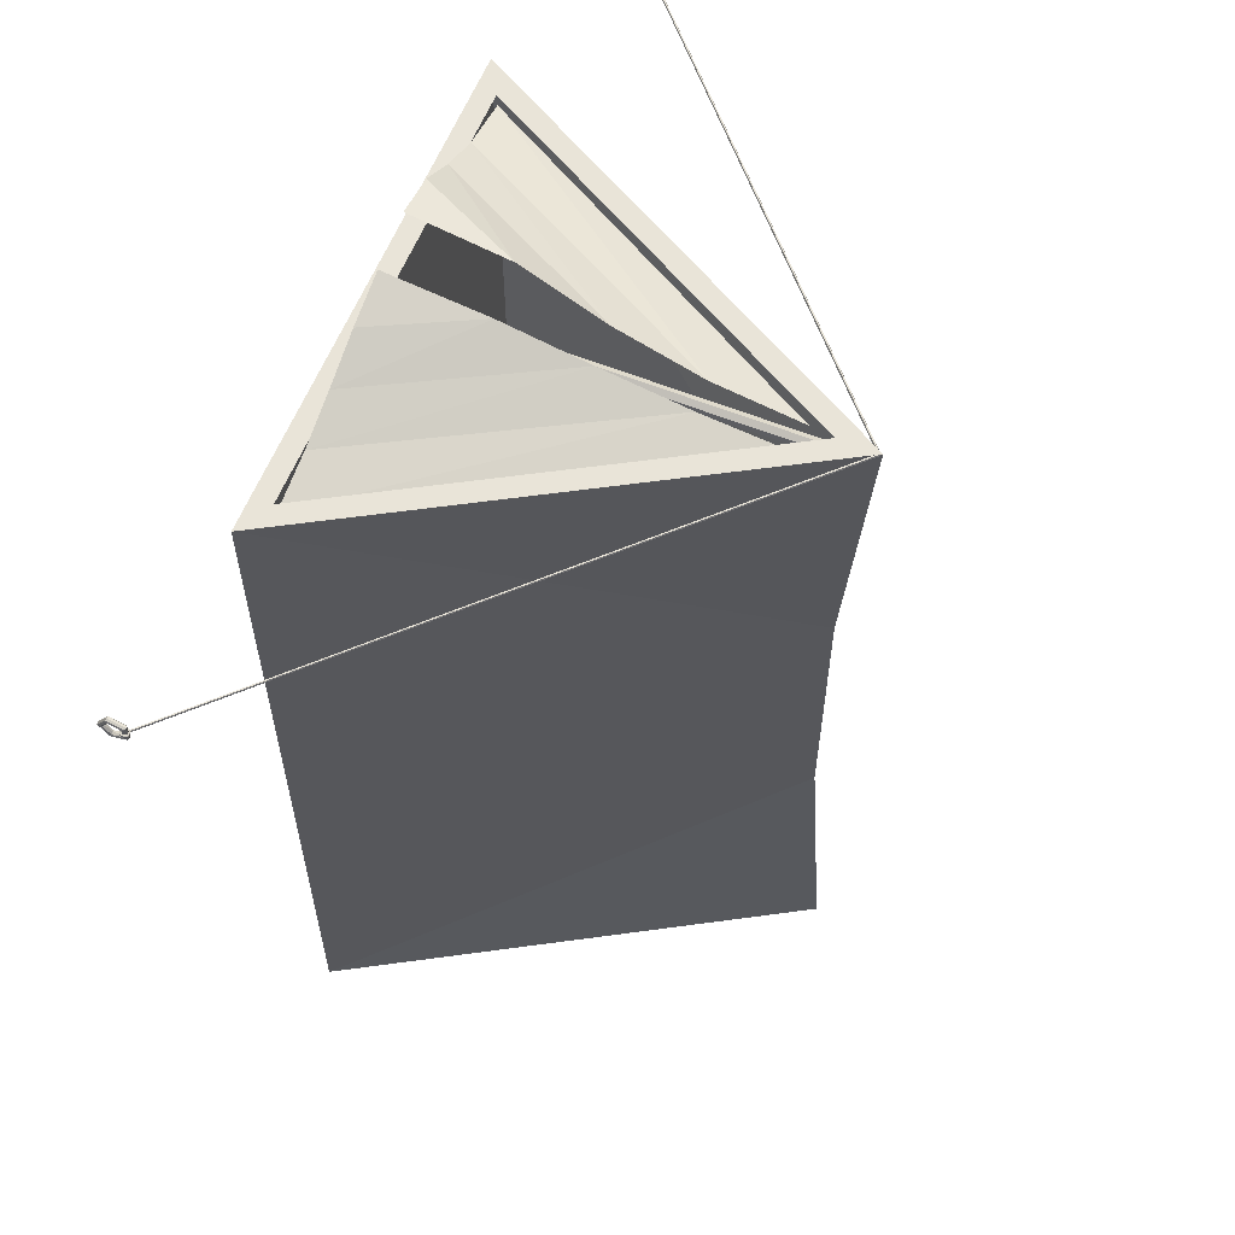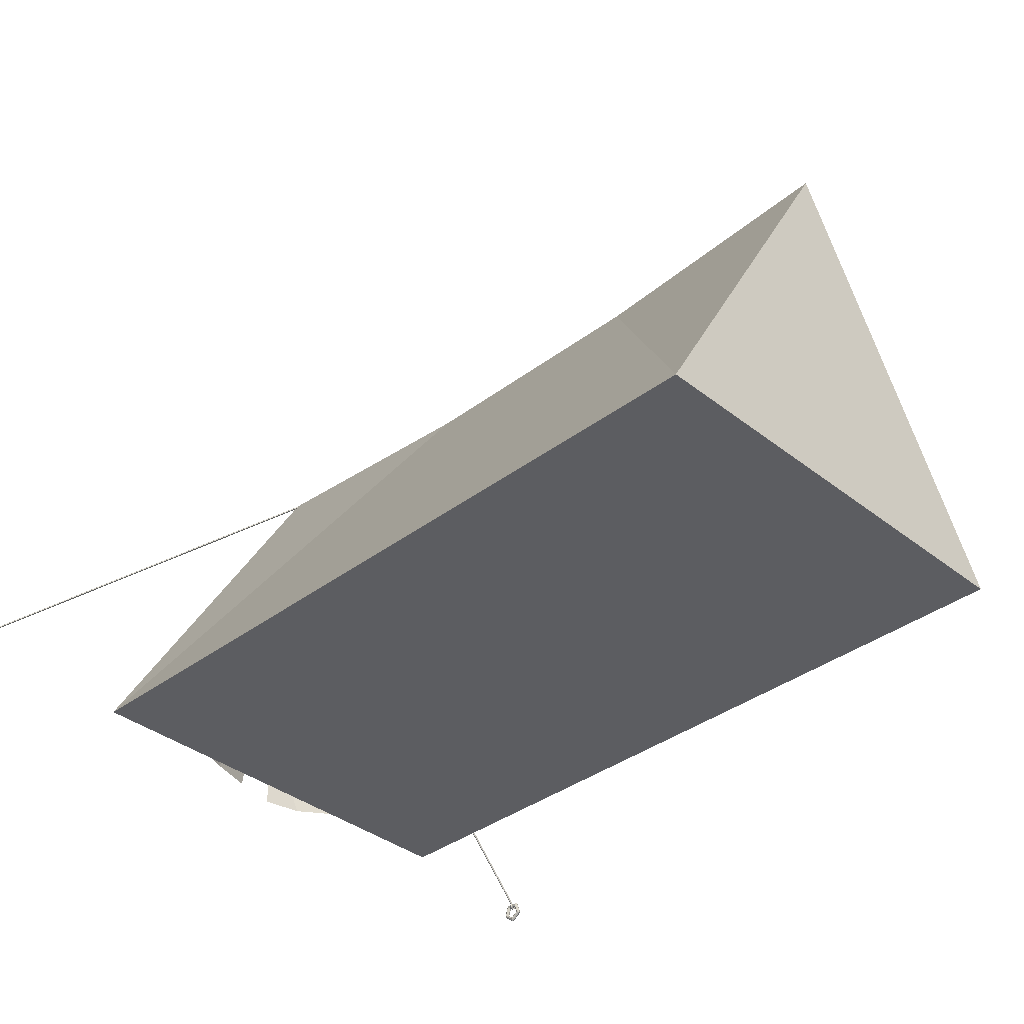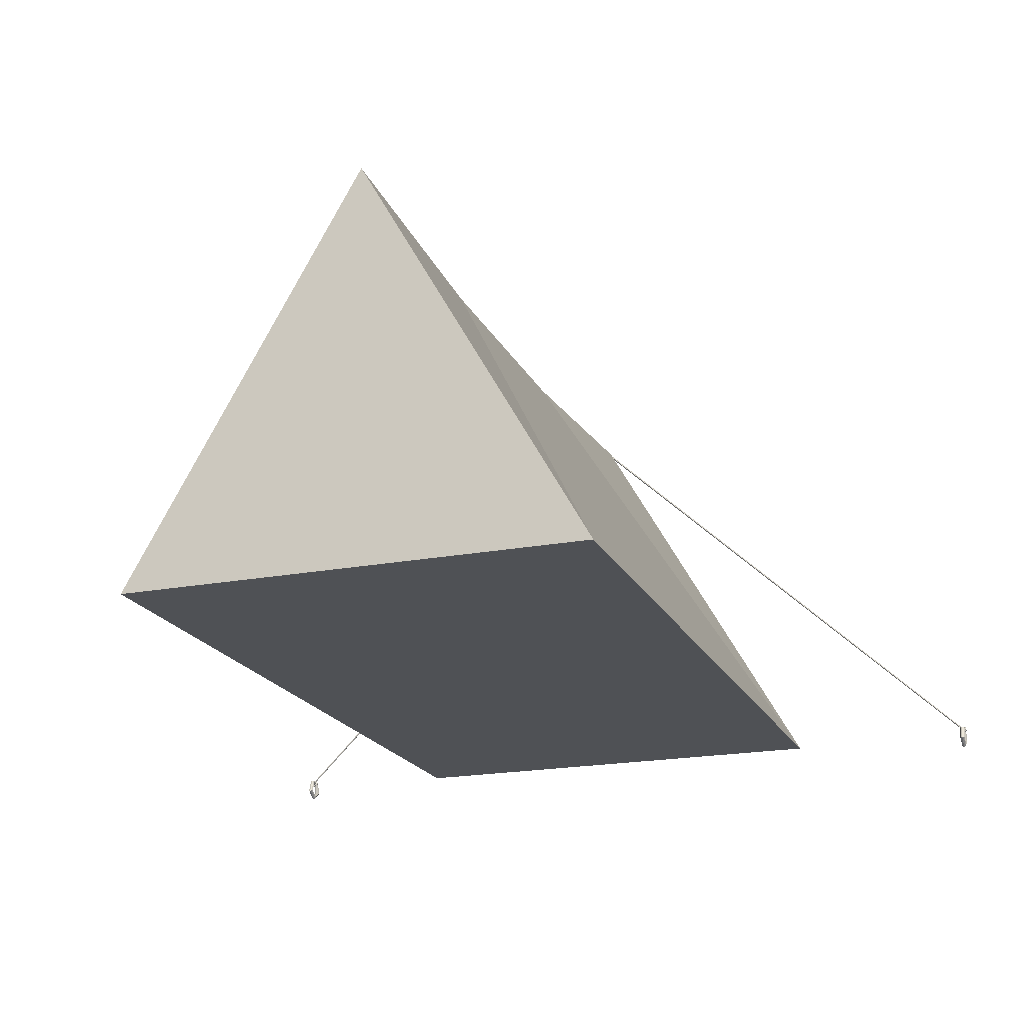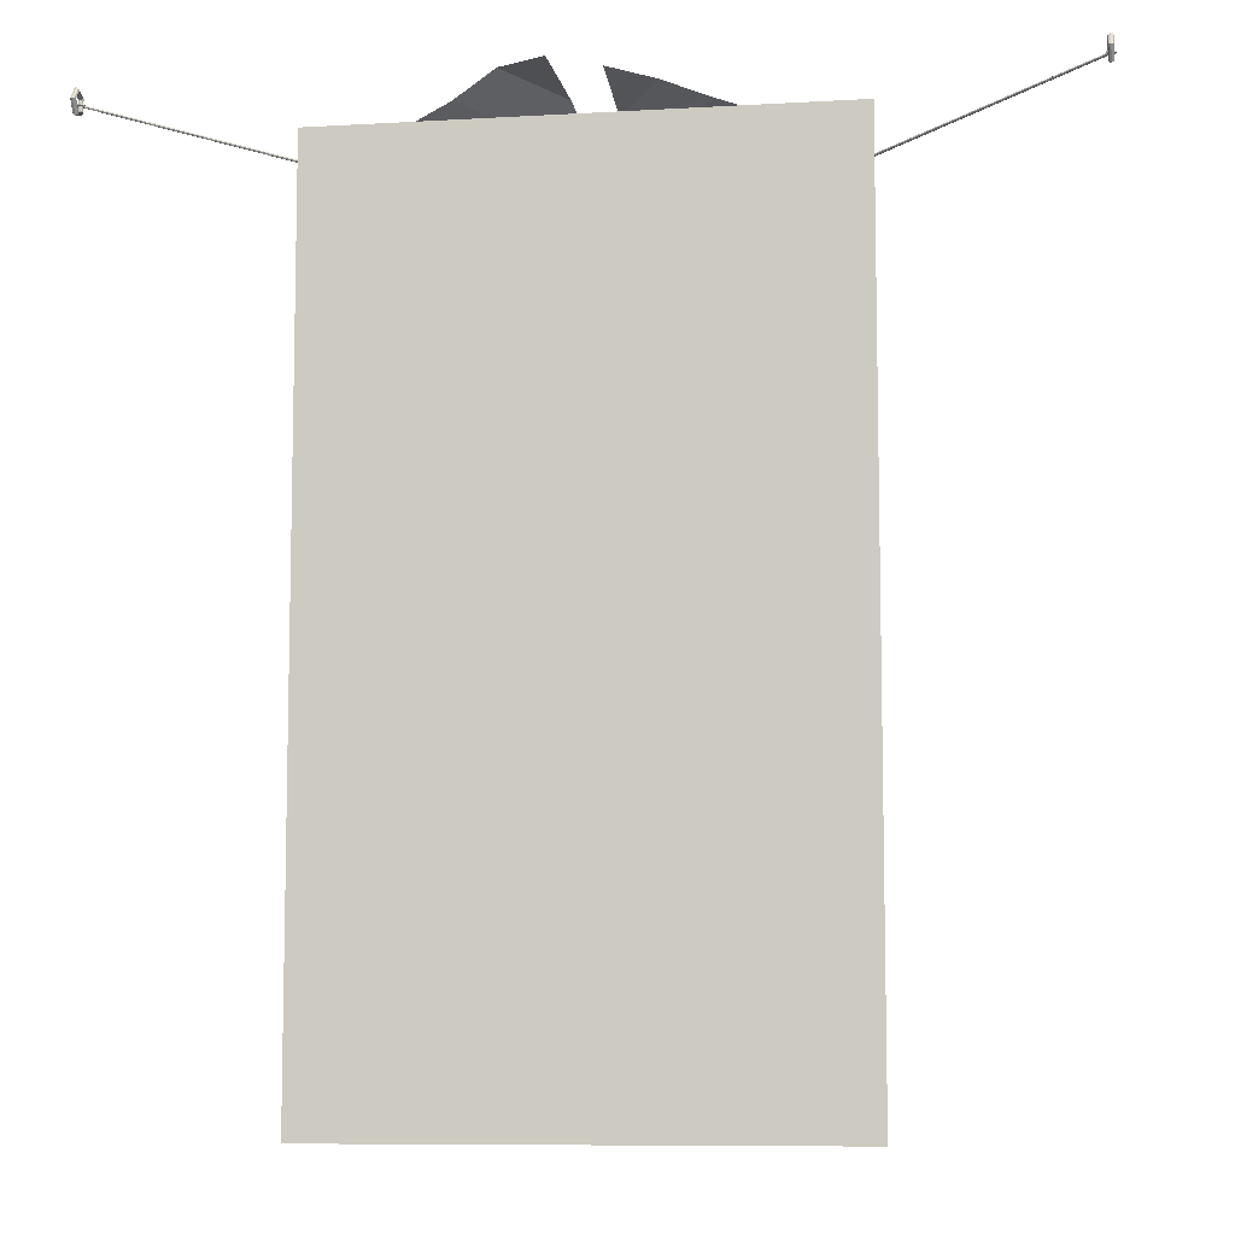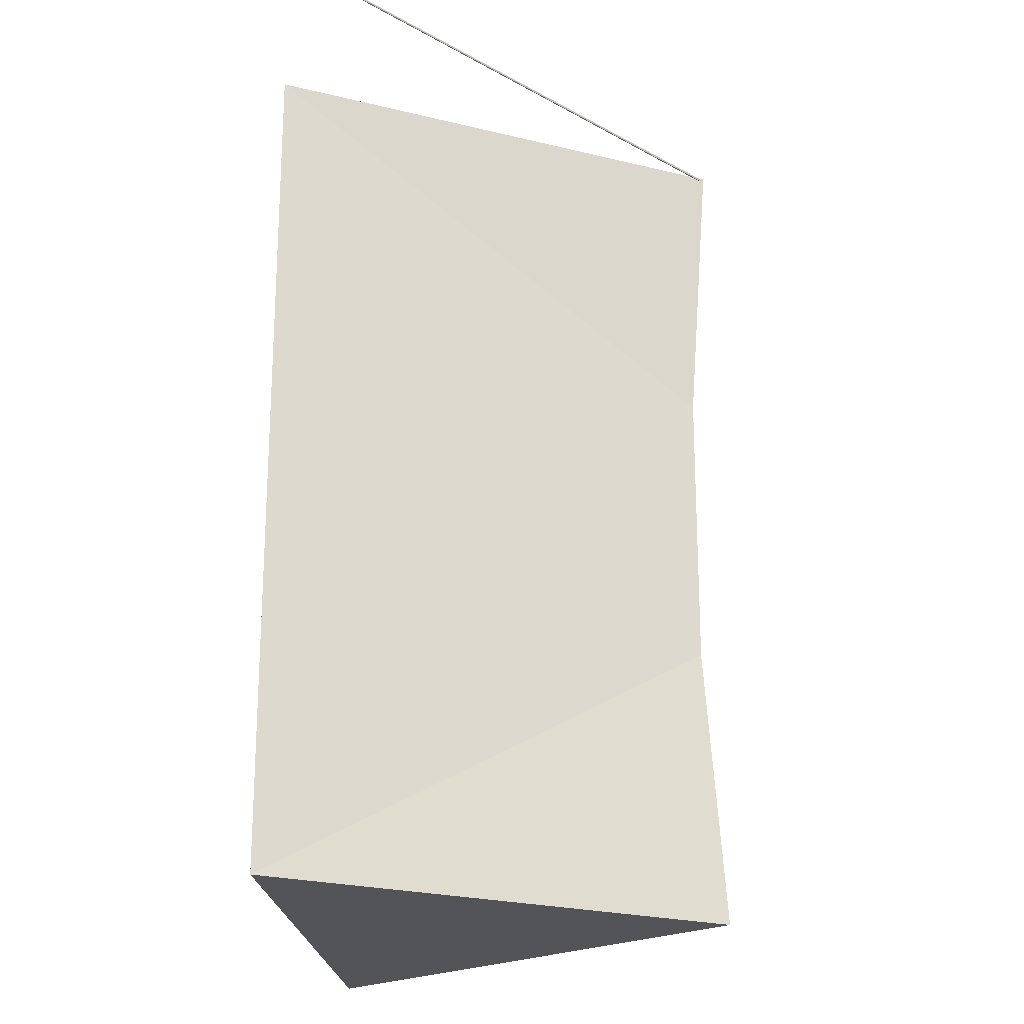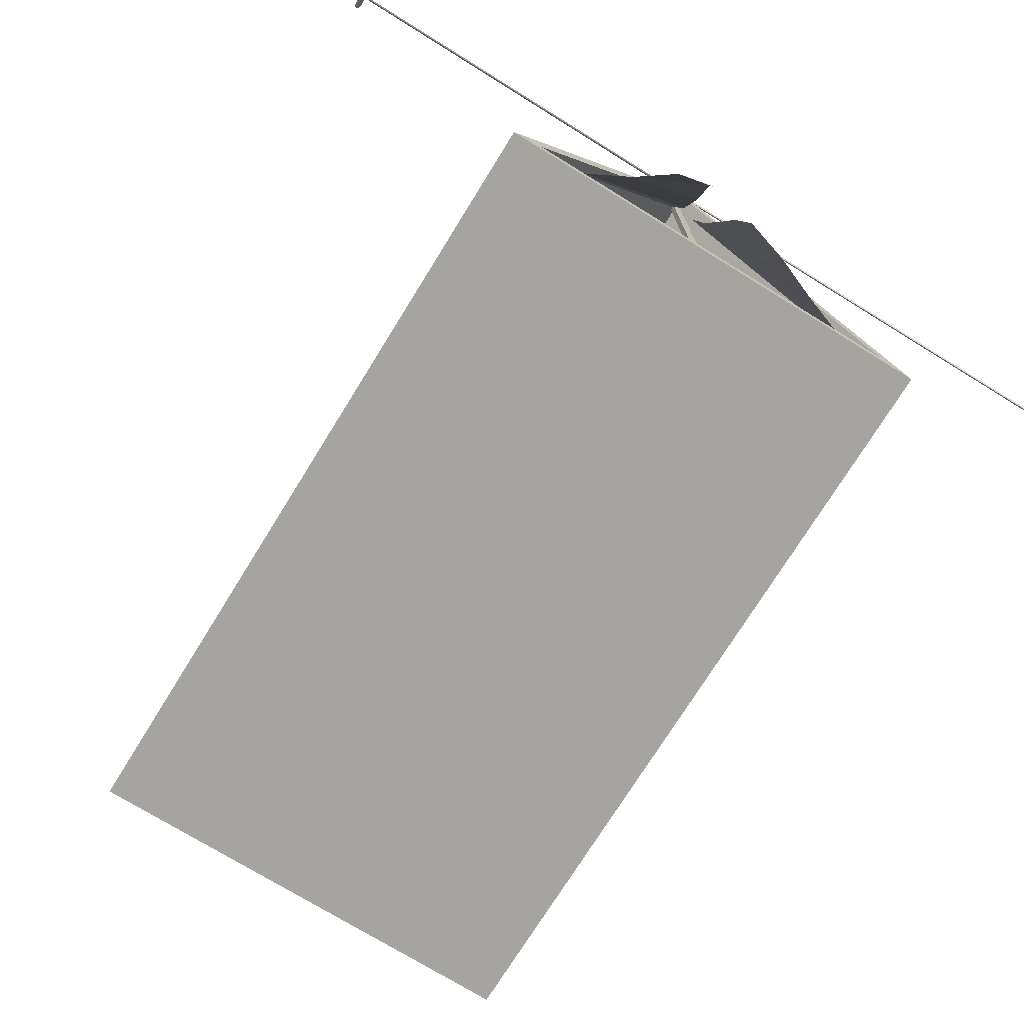
<metadata>
{"format":"obj","ext":"obj","renderer":"f3d","projection":"perspective","resolution":1024,"background":"white","views":[{"elev":60.6,"azim":112.1,"up":"+Z"},{"elev":-36.8,"azim":134.4,"up":"+Y"},{"elev":-19.8,"azim":-160.3,"up":"+Y"},{"elev":-8.5,"azim":8.9,"up":"+Z"},{"elev":-23.3,"azim":97.1,"up":"+Z"},{"elev":-73.5,"azim":-31.7,"up":"+Y"}]}
</metadata>
<code>
o Torus.003_Torus.007
v -22.83 -0.3204 1.129
v -22.76 -0.2948 1.129
v -22.74 -0.2328 1.129
v -22.76 -0.1709 1.129
v -22.83 -0.1452 1.129
v -22.89 -0.1709 1.129
v -22.91 -0.2328 1.129
v -22.89 -0.2948 1.129
v -22.83 -0.01777 1.545
v -22.76 -0.009838 1.521
v -22.74 0.009304 1.462
v -22.76 0.02845 1.403
v -22.83 0.03637 1.379
v -22.89 0.02845 1.403
v -22.91 0.009304 1.462
v -22.89 -0.009838 1.521
v -22.83 0.4719 1.386
v -22.76 0.4512 1.371
v -22.74 0.4011 1.335
v -22.76 0.351 1.298
v -22.83 0.3302 1.283
v -22.89 0.351 1.298
v -22.91 0.4011 1.335
v -22.89 0.4512 1.371
v -22.83 0.4719 0.8714
v -22.76 0.4512 0.8865
v -22.74 0.4011 0.9229
v -22.76 0.351 0.9593
v -22.83 0.3302 0.9744
v -22.89 0.351 0.9593
v -22.91 0.4011 0.9229
v -22.89 0.4512 0.8865
v -22.83 -0.01777 0.7123
v -22.76 -0.009838 0.7367
v -22.74 0.009304 0.7956
v -22.76 0.02845 0.8545
v -22.83 0.03637 0.8789
v -22.89 0.02845 0.8545
v -22.91 0.009304 0.7956
v -22.89 -0.009838 0.7367
v -22.78 0.4809 1.089
v -8.368 13.84 -0.1059
v -22.78 0.412 1.124
v -8.368 13.76 -0.06298
v -22.78 0.435 1.161
v -8.368 13.78 -0.01611
v -22.78 0.4778 1.158
v -8.368 13.84 -0.02002
v -22.78 0.4965 1.124
v -8.368 13.86 -0.06298
v -22.78 0.4444 1.088
v -8.368 13.8 -0.1072
v -22.83 0.2408 1.129
v -22.83 0.2498 1.151
v -22.83 0.2716 1.16
v -22.83 0.2933 1.151
v -22.83 0.3023 1.129
v -22.83 0.2933 1.107
v -22.83 0.2716 1.098
v -22.83 0.2498 1.107
v -22.97 0.3471 1.129
v -22.96 0.3499 1.151
v -22.94 0.3566 1.16
v -22.92 0.3633 1.151
v -22.91 0.3661 1.129
v -22.92 0.3633 1.107
v -22.94 0.3566 1.098
v -22.96 0.3499 1.107
v -22.92 0.519 1.129
v -22.91 0.5117 1.151
v -22.9 0.4941 1.16
v -22.88 0.4766 1.151
v -22.88 0.4693 1.129
v -22.88 0.4766 1.107
v -22.9 0.4941 1.098
v -22.91 0.5117 1.107
v -22.74 0.519 1.129
v -22.74 0.5117 1.151
v -22.75 0.4941 1.16
v -22.77 0.4766 1.151
v -22.77 0.4693 1.129
v -22.77 0.4766 1.107
v -22.75 0.4941 1.098
v -22.74 0.5117 1.107
v -22.68 0.3471 1.129
v -22.69 0.3499 1.151
v -22.71 0.3566 1.16
v -22.73 0.3633 1.151
v -22.74 0.3661 1.129
v -22.73 0.3633 1.107
v -22.71 0.3566 1.098
v -22.69 0.3499 1.107
v -15.22 0.5178 -0
v -1.382 0.5178 -0
v -8.383 12.62 0
v -16.31 -0.1074 -27.89
v -16.31 -0.1074 -18.59
v -16.31 -0.1074 -9.296
v -16.31 -0.1074 -0
v -0.2832 -0.1074 -0
v -8.389 13.89 0
v -0.2832 -0.1074 -27.89
v -8.389 13.89 -27.89
v -8.389 13.24 -18.59
v -0.2832 -0.1074 -9.296
v -8.389 13.24 -9.296
v -0.2832 -0.1074 -18.59
v -7.84 6.391 0.468
v -1.408 0.5275 -0.4503
v -7.876 11.82 -0.4503
v -7.804 0.5275 1.561
v -4.694 0.5275 0.468
v -3.139 0.5275 -0.08343
v -7.858 9.107 -0.08343
v -7.822 3.675 1.095
v -6.249 0.5275 1.095
v -8.93 6.391 0.7585
v -15.23 0.5275 -0.4331
v -8.762 11.82 -0.4331
v -9.434 0.5275 1.937
v -12.08 0.5275 0.7585
v -13.5 0.5275 0.0121
v -8.78 9.107 0.0121
v -9.234 3.675 1.662
v -10.81 0.5275 1.662
v -8.387 -0.03696 -0.7981
v -8.387 13.31 -0.7981
v -8.214 -0.03696 -0.6984
v -8.214 13.31 -0.6984
v -8.214 -0.03696 -0.499
v -8.214 13.31 -0.499
v -8.387 -0.03696 -0.3993
v -8.387 13.31 -0.3993
v -8.56 -0.03696 -0.499
v -8.56 13.31 -0.499
v -8.56 -0.03696 -0.6984
v -8.56 13.31 -0.6984
v 6.075 -0.3204 1.129
v 6.013 -0.2948 1.129
v 5.987 -0.2328 1.129
v 6.013 -0.1709 1.129
v 6.075 -0.1452 1.129
v 6.137 -0.1709 1.129
v 6.163 -0.2328 1.129
v 6.137 -0.2948 1.129
v 6.075 -0.01777 1.545
v 6.013 -0.009842 1.521
v 5.987 0.0093 1.462
v 6.013 0.02844 1.403
v 6.075 0.03637 1.379
v 6.137 0.02844 1.403
v 6.163 0.0093 1.462
v 6.137 -0.009842 1.521
v 6.075 0.4719 1.386
v 6.013 0.4512 1.371
v 5.987 0.4011 1.335
v 6.013 0.351 1.298
v 6.075 0.3302 1.283
v 6.137 0.351 1.298
v 6.163 0.4011 1.335
v 6.137 0.4512 1.371
v 6.075 0.4719 0.8714
v 6.013 0.4512 0.8865
v 5.987 0.4011 0.9229
v 6.013 0.351 0.9593
v 6.075 0.3302 0.9744
v 6.137 0.351 0.9593
v 6.163 0.4011 0.9229
v 6.137 0.4512 0.8865
v 6.075 -0.01777 0.7123
v 6.013 -0.009842 0.7367
v 5.987 0.0093 0.7956
v 6.013 0.02844 0.8545
v 6.075 0.03637 0.8789
v 6.137 0.02844 0.8545
v 6.163 0.0093 0.7956
v 6.137 -0.009842 0.7367
v 6.032 0.4809 1.089
v -8.382 13.84 -0.1059
v 6.032 0.412 1.124
v -8.382 13.76 -0.06295
v 6.032 0.435 1.161
v -8.382 13.78 -0.01608
v 6.032 0.4778 1.158
v -8.382 13.84 -0.01999
v 6.032 0.4965 1.124
v -8.382 13.86 -0.06295
v 6.032 0.4444 1.088
v -8.382 13.8 -0.1072
v 6.075 0.2408 1.129
v 6.075 0.2498 1.151
v 6.075 0.2716 1.16
v 6.075 0.2933 1.151
v 6.075 0.3023 1.129
v 6.075 0.2933 1.107
v 6.075 0.2716 1.098
v 6.075 0.2498 1.107
v 6.221 0.3471 1.129
v 6.213 0.3499 1.151
v 6.192 0.3566 1.16
v 6.171 0.3633 1.151
v 6.163 0.3661 1.129
v 6.171 0.3633 1.107
v 6.192 0.3566 1.098
v 6.213 0.3499 1.107
v 6.165 0.519 1.129
v 6.16 0.5117 1.151
v 6.147 0.4941 1.16
v 6.135 0.4765 1.151
v 6.129 0.4693 1.129
v 6.135 0.4765 1.107
v 6.147 0.4941 1.098
v 6.16 0.5117 1.107
v 5.985 0.519 1.129
v 5.99 0.5117 1.151
v 6.003 0.4941 1.16
v 6.016 0.4765 1.151
v 6.021 0.4693 1.129
v 6.016 0.4765 1.107
v 6.003 0.4941 1.098
v 5.99 0.5117 1.107
v 5.929 0.3471 1.129
v 5.937 0.3499 1.151
v 5.958 0.3566 1.16
v 5.979 0.3633 1.151
v 5.987 0.3661 1.129
v 5.979 0.3633 1.107
v 5.958 0.3566 1.098
v 5.937 0.3499 1.107
f 2 9 1
f 3 10 2
f 4 11 3
f 4 13 12
f 6 13 5
f 6 15 14
f 8 15 7
f 8 9 16
f 10 17 9
f 10 19 18
f 12 19 11
f 12 21 20
f 14 21 13
f 14 23 22
f 16 23 15
f 16 17 24
f 18 25 17
f 19 26 18
f 20 27 19
f 21 28 20
f 22 29 21
f 23 30 22
f 24 31 23
f 17 32 24
f 26 33 25
f 27 34 26
f 27 36 35
f 29 36 28
f 30 37 29
f 31 38 30
f 32 39 31
f 32 33 40
f 33 2 1
f 35 2 34
f 36 3 35
f 37 4 36
f 37 6 5
f 38 7 6
f 39 8 7
f 33 8 40
f 42 49 50
f 52 41 42
f 44 51 52
f 44 45 43
f 46 47 45
f 48 49 47
f 53 62 61
f 55 62 54
f 55 64 63
f 56 65 64
f 57 66 65
f 59 66 58
f 60 67 59
f 53 68 60
f 62 69 61
f 63 70 62
f 64 71 63
f 64 73 72
f 66 73 65
f 67 74 66
f 67 76 75
f 68 69 76
f 70 77 69
f 71 78 70
f 72 79 71
f 72 81 80
f 74 81 73
f 75 82 74
f 76 83 75
f 69 84 76
f 77 86 85
f 79 86 78
f 79 88 87
f 80 89 88
f 82 89 81
f 83 90 82
f 83 92 91
f 84 85 92
f 86 53 85
f 86 55 54
f 87 56 55
f 89 56 88
f 89 58 57
f 90 59 58
f 92 59 91
f 92 53 60
f 107 96 97
f 104 96 103
f 103 96 102
f 99 106 101
f 98 104 106
f 100 98 99
f 105 97 98
f 95 99 101
f 94 99 93
f 95 100 94
f 106 100 101
f 106 107 105
f 104 102 107
f 113 108 112
f 116 115 111
f 109 114 113
f 112 115 116
f 122 117 121
f 125 124 120
f 118 123 122
f 121 124 125
f 126 129 128
f 129 130 128
f 131 132 130
f 133 134 132
f 135 136 134
f 137 126 136
f 138 147 139
f 147 140 139
f 140 149 141
f 141 150 142
f 150 143 142
f 143 152 144
f 144 153 145
f 153 138 145
f 146 155 147
f 155 148 147
f 156 149 148
f 149 158 150
f 158 151 150
f 151 160 152
f 160 153 152
f 161 146 153
f 162 155 154
f 163 156 155
f 164 157 156
f 165 158 157
f 166 159 158
f 167 160 159
f 168 161 160
f 169 154 161
f 170 163 162
f 171 164 163
f 164 173 165
f 173 166 165
f 166 175 167
f 175 168 167
f 176 169 168
f 169 170 162
f 138 171 170
f 139 172 171
f 172 141 173
f 141 174 173
f 174 143 175
f 143 176 175
f 144 177 176
f 145 170 177
f 179 186 178
f 178 189 179
f 188 181 189
f 181 182 183
f 183 184 185
f 185 186 187
f 198 191 190
f 199 192 191
f 200 193 192
f 201 194 193
f 194 203 195
f 203 196 195
f 196 205 197
f 197 198 190
f 206 199 198
f 199 208 200
f 208 201 200
f 201 210 202
f 210 203 202
f 203 212 204
f 204 213 205
f 205 206 198
f 214 207 206
f 215 208 207
f 216 209 208
f 209 218 210
f 218 211 210
f 211 220 212
f 212 221 213
f 221 206 213
f 214 223 215
f 215 224 216
f 216 225 217
f 217 226 218
f 226 219 218
f 227 220 219
f 220 229 221
f 229 214 221
f 222 191 223
f 223 192 224
f 192 225 224
f 193 226 225
f 226 195 227
f 195 228 227
f 196 229 228
f 197 222 229
f 2 10 9
f 3 11 10
f 4 12 11
f 4 5 13
f 6 14 13
f 6 7 15
f 8 16 15
f 8 1 9
f 10 18 17
f 10 11 19
f 12 20 19
f 12 13 21
f 14 22 21
f 14 15 23
f 16 24 23
f 16 9 17
f 18 26 25
f 19 27 26
f 20 28 27
f 21 29 28
f 22 30 29
f 23 31 30
f 24 32 31
f 17 25 32
f 26 34 33
f 27 35 34
f 27 28 36
f 29 37 36
f 30 38 37
f 31 39 38
f 32 40 39
f 32 25 33
f 33 34 2
f 35 3 2
f 36 4 3
f 37 5 4
f 37 38 6
f 38 39 7
f 39 40 8
f 33 1 8
f 42 41 49
f 52 51 41
f 44 43 51
f 44 46 45
f 46 48 47
f 48 50 49
f 53 54 62
f 55 63 62
f 55 56 64
f 56 57 65
f 57 58 66
f 59 67 66
f 60 68 67
f 53 61 68
f 62 70 69
f 63 71 70
f 64 72 71
f 64 65 73
f 66 74 73
f 67 75 74
f 67 68 76
f 68 61 69
f 70 78 77
f 71 79 78
f 72 80 79
f 72 73 81
f 74 82 81
f 75 83 82
f 76 84 83
f 69 77 84
f 77 78 86
f 79 87 86
f 79 80 88
f 80 81 89
f 82 90 89
f 83 91 90
f 83 84 92
f 84 77 85
f 86 54 53
f 86 87 55
f 87 88 56
f 89 57 56
f 89 90 58
f 90 91 59
f 92 60 59
f 92 85 53
f 107 102 96
f 104 97 96
f 99 98 106
f 98 97 104
f 100 105 98
f 105 107 97
f 95 93 99
f 94 100 99
f 95 101 100
f 106 105 100
f 106 104 107
f 104 103 102
f 113 114 108
f 109 110 114
f 112 108 115
f 122 123 117
f 118 119 123
f 121 117 124
f 126 127 129
f 129 131 130
f 131 133 132
f 133 135 134
f 135 137 136
f 137 127 126
f 138 146 147
f 147 148 140
f 140 148 149
f 141 149 150
f 150 151 143
f 143 151 152
f 144 152 153
f 153 146 138
f 146 154 155
f 155 156 148
f 156 157 149
f 149 157 158
f 158 159 151
f 151 159 160
f 160 161 153
f 161 154 146
f 162 163 155
f 163 164 156
f 164 165 157
f 165 166 158
f 166 167 159
f 167 168 160
f 168 169 161
f 169 162 154
f 170 171 163
f 171 172 164
f 164 172 173
f 173 174 166
f 166 174 175
f 175 176 168
f 176 177 169
f 169 177 170
f 138 139 171
f 139 140 172
f 172 140 141
f 141 142 174
f 174 142 143
f 143 144 176
f 144 145 177
f 145 138 170
f 179 187 186
f 178 188 189
f 188 180 181
f 181 180 182
f 183 182 184
f 185 184 186
f 198 199 191
f 199 200 192
f 200 201 193
f 201 202 194
f 194 202 203
f 203 204 196
f 196 204 205
f 197 205 198
f 206 207 199
f 199 207 208
f 208 209 201
f 201 209 210
f 210 211 203
f 203 211 212
f 204 212 213
f 205 213 206
f 214 215 207
f 215 216 208
f 216 217 209
f 209 217 218
f 218 219 211
f 211 219 220
f 212 220 221
f 221 214 206
f 214 222 223
f 215 223 224
f 216 224 225
f 217 225 226
f 226 227 219
f 227 228 220
f 220 228 229
f 229 222 214
f 222 190 191
f 223 191 192
f 192 193 225
f 193 194 226
f 226 194 195
f 195 196 228
f 196 197 229
f 197 190 222

</code>
